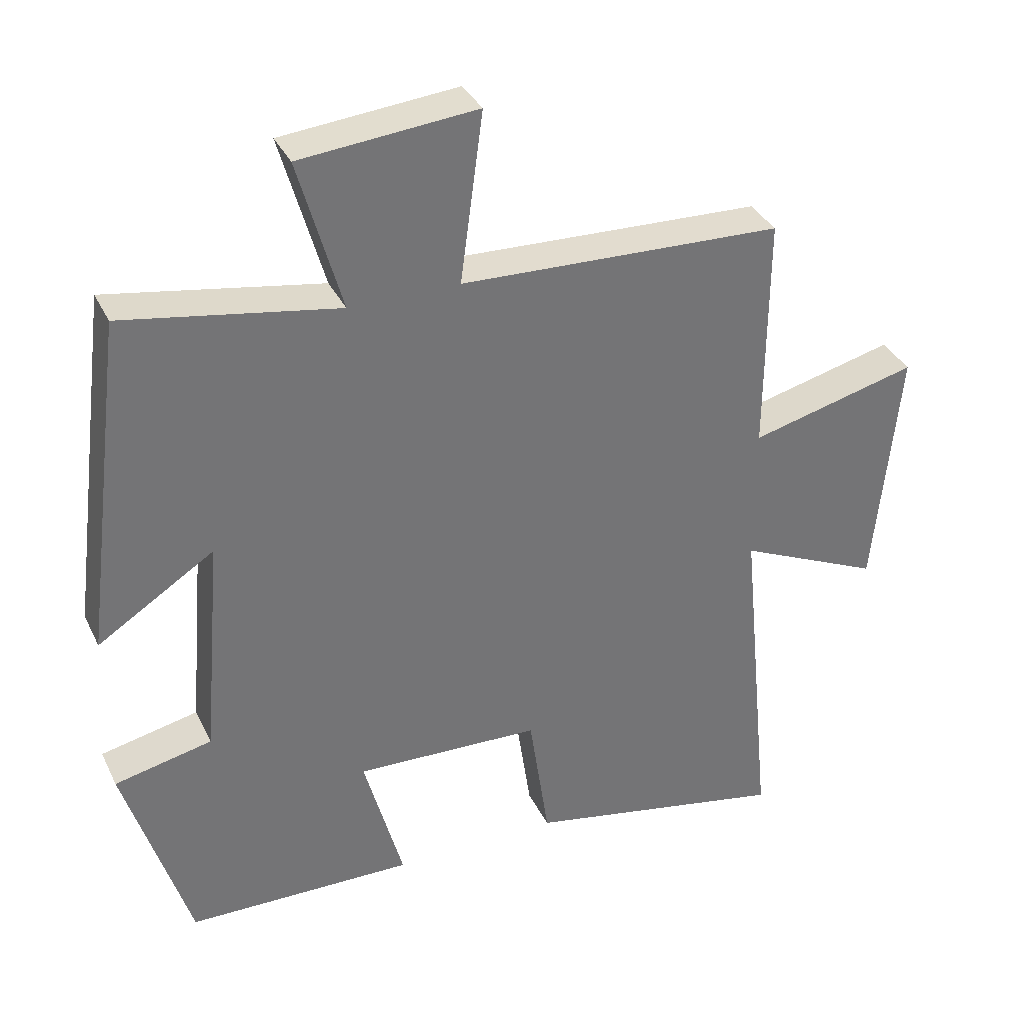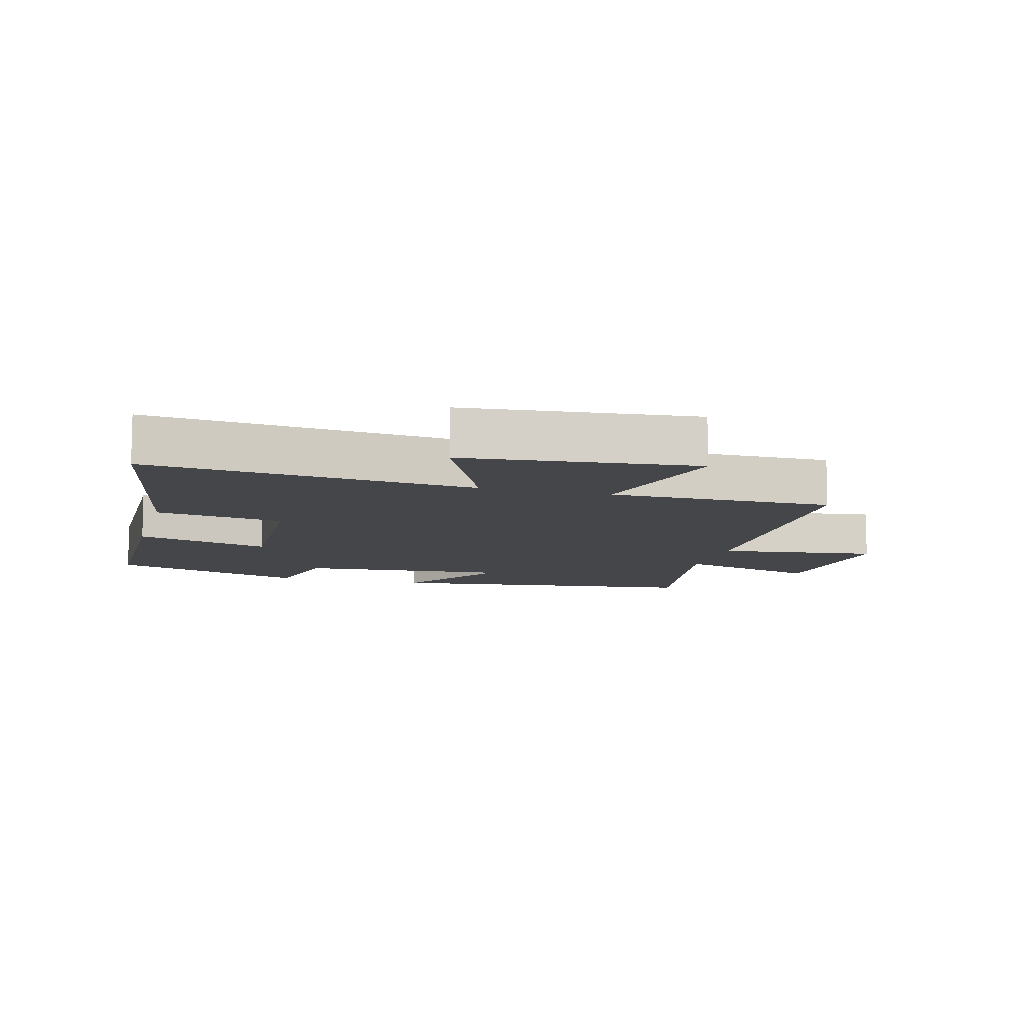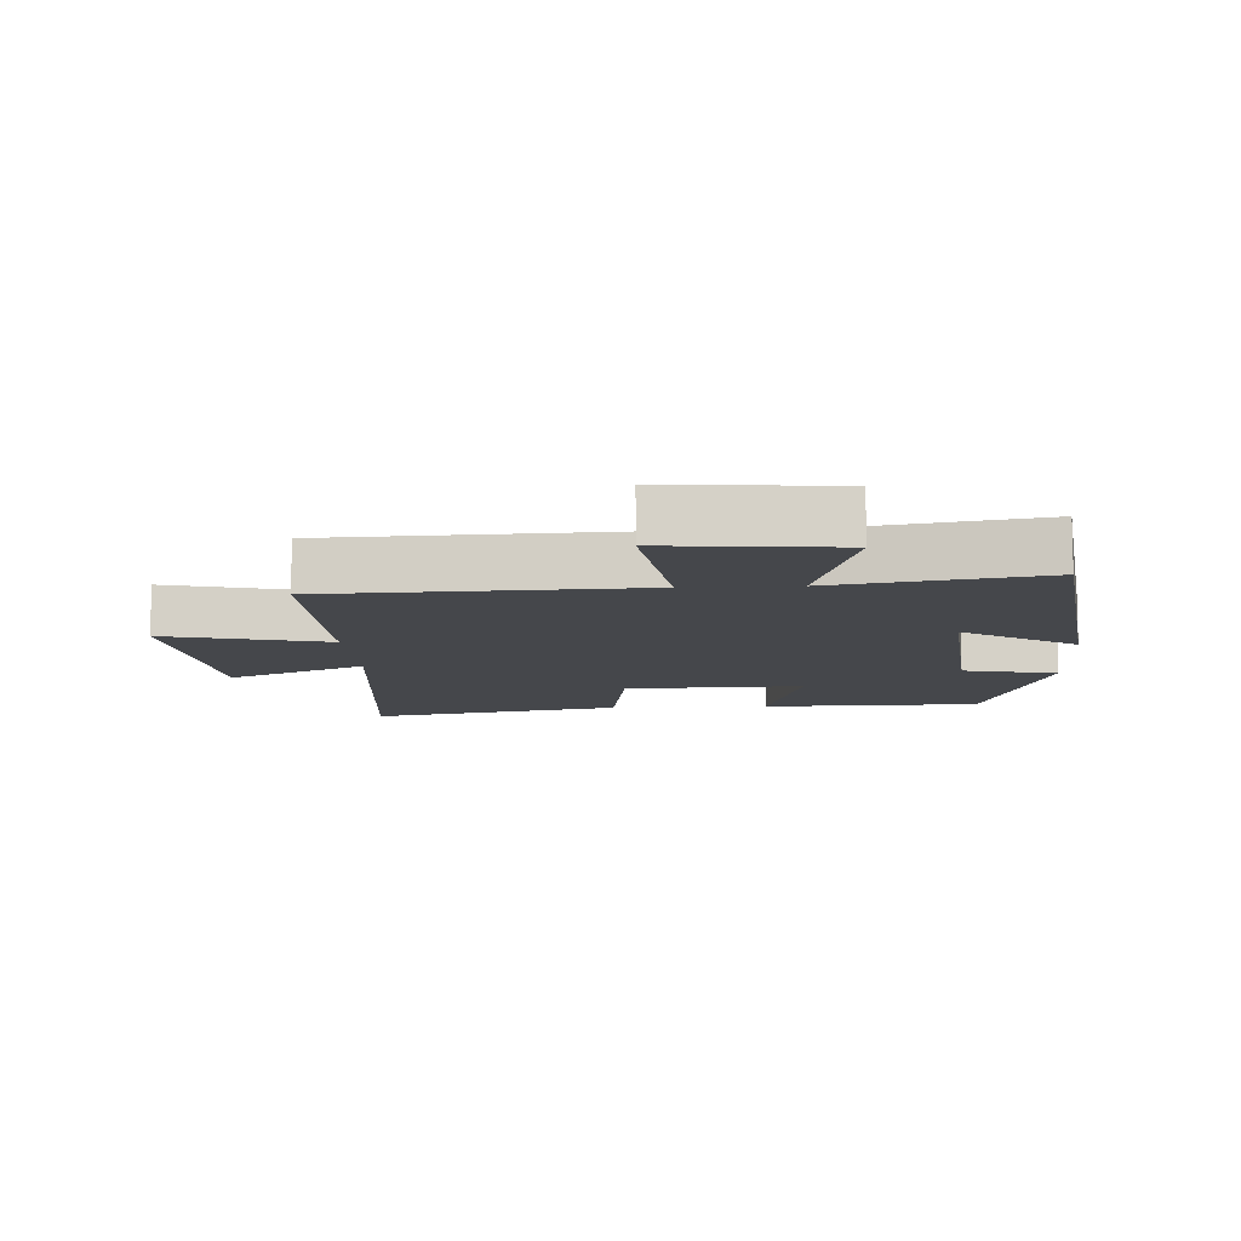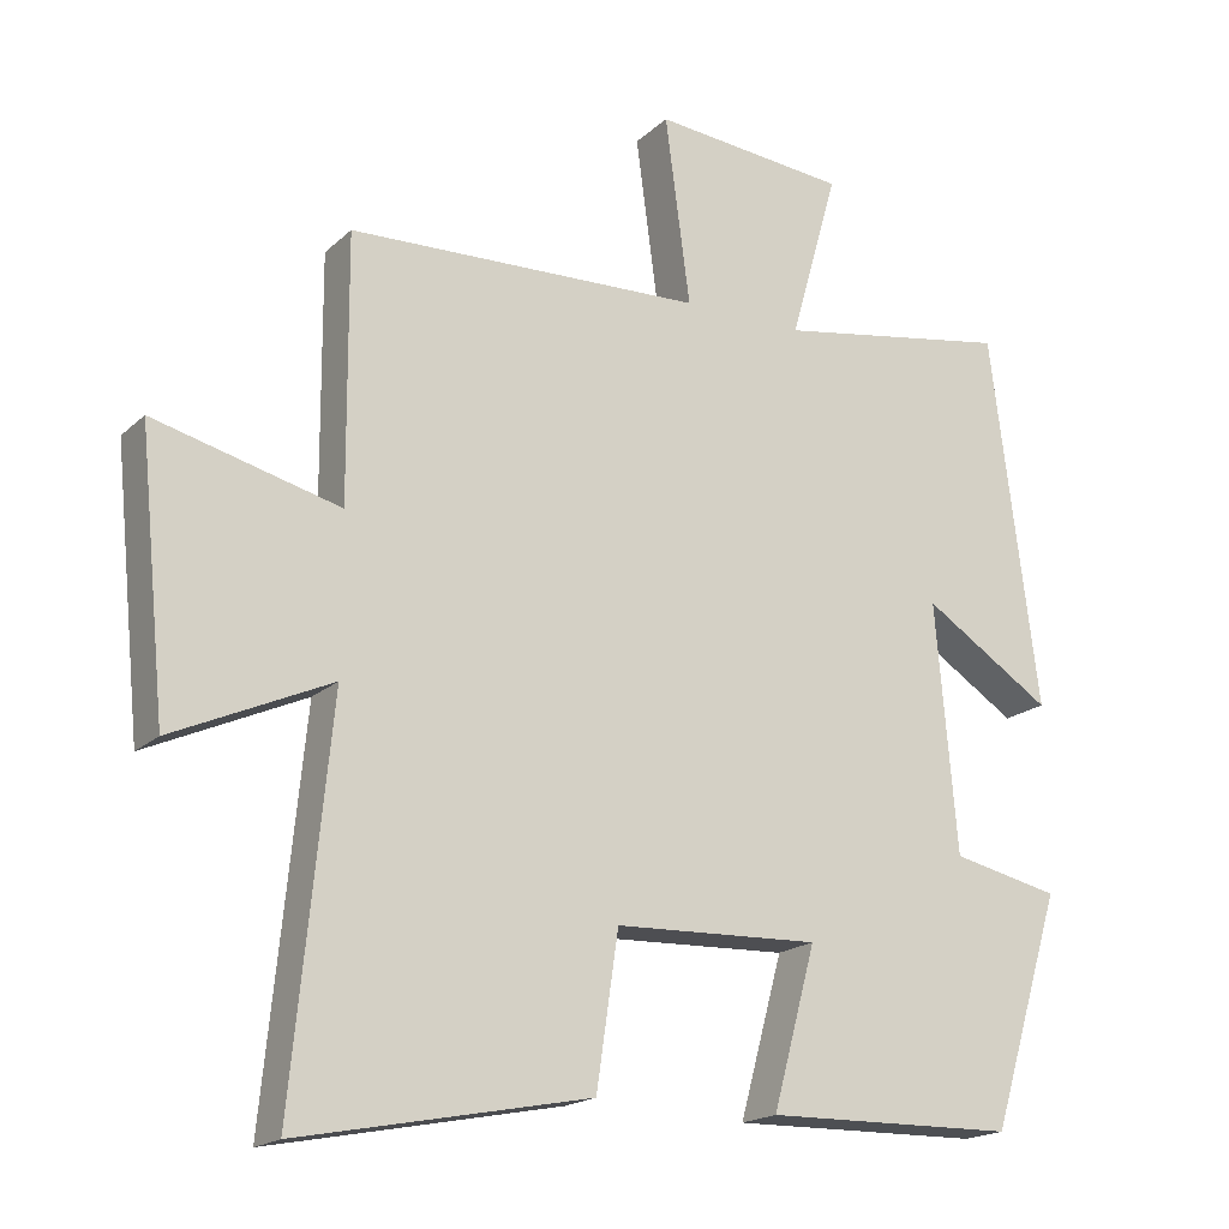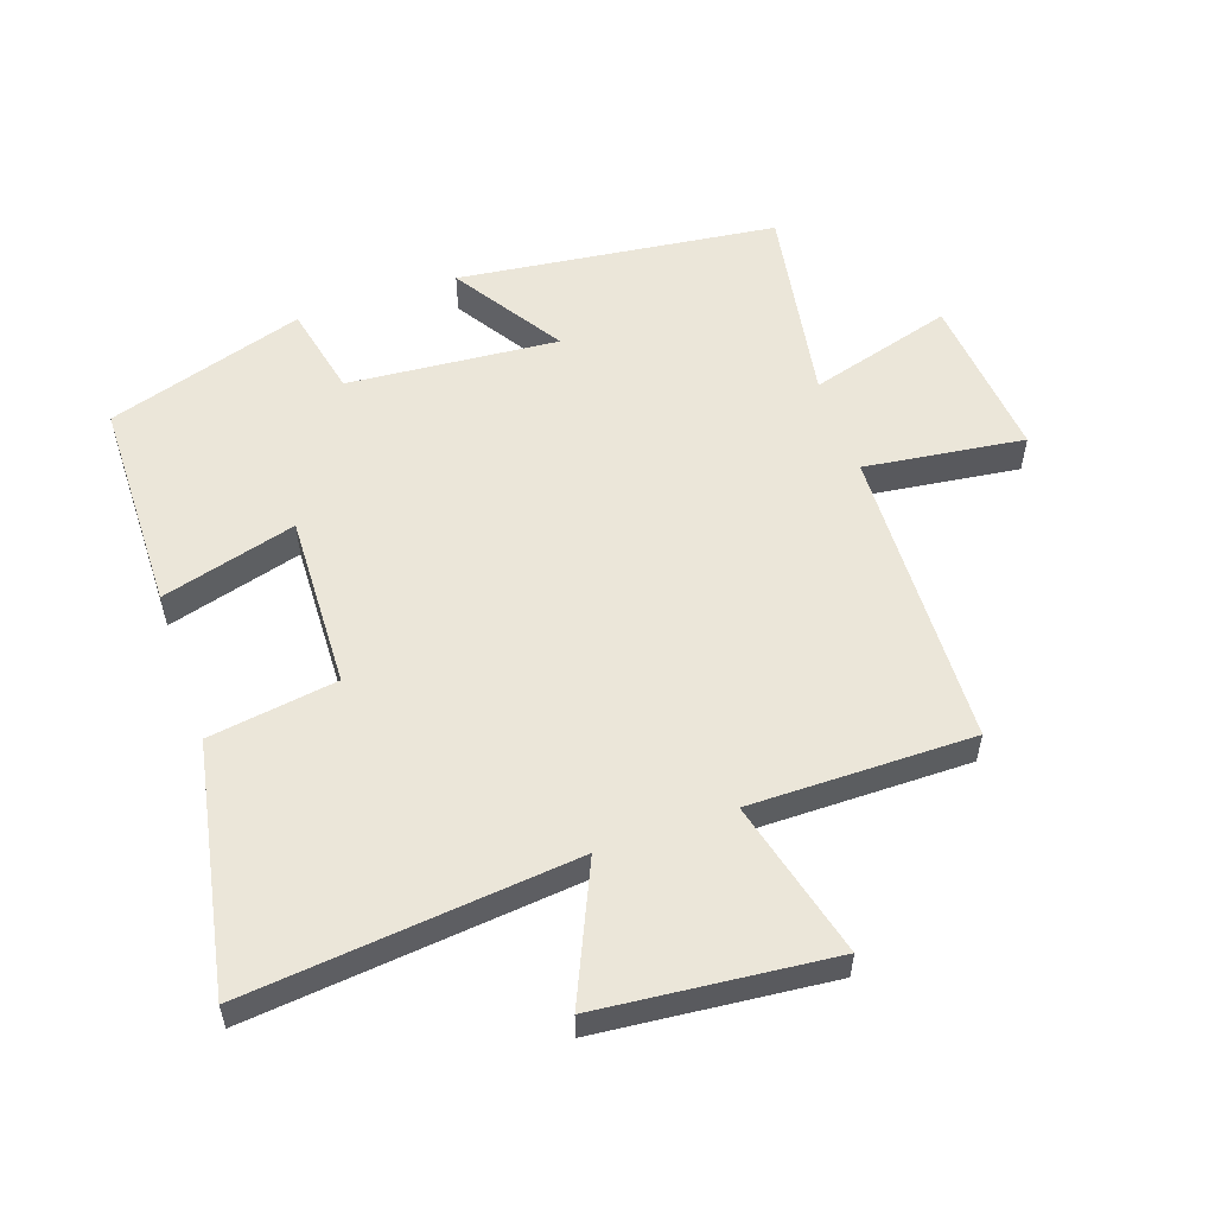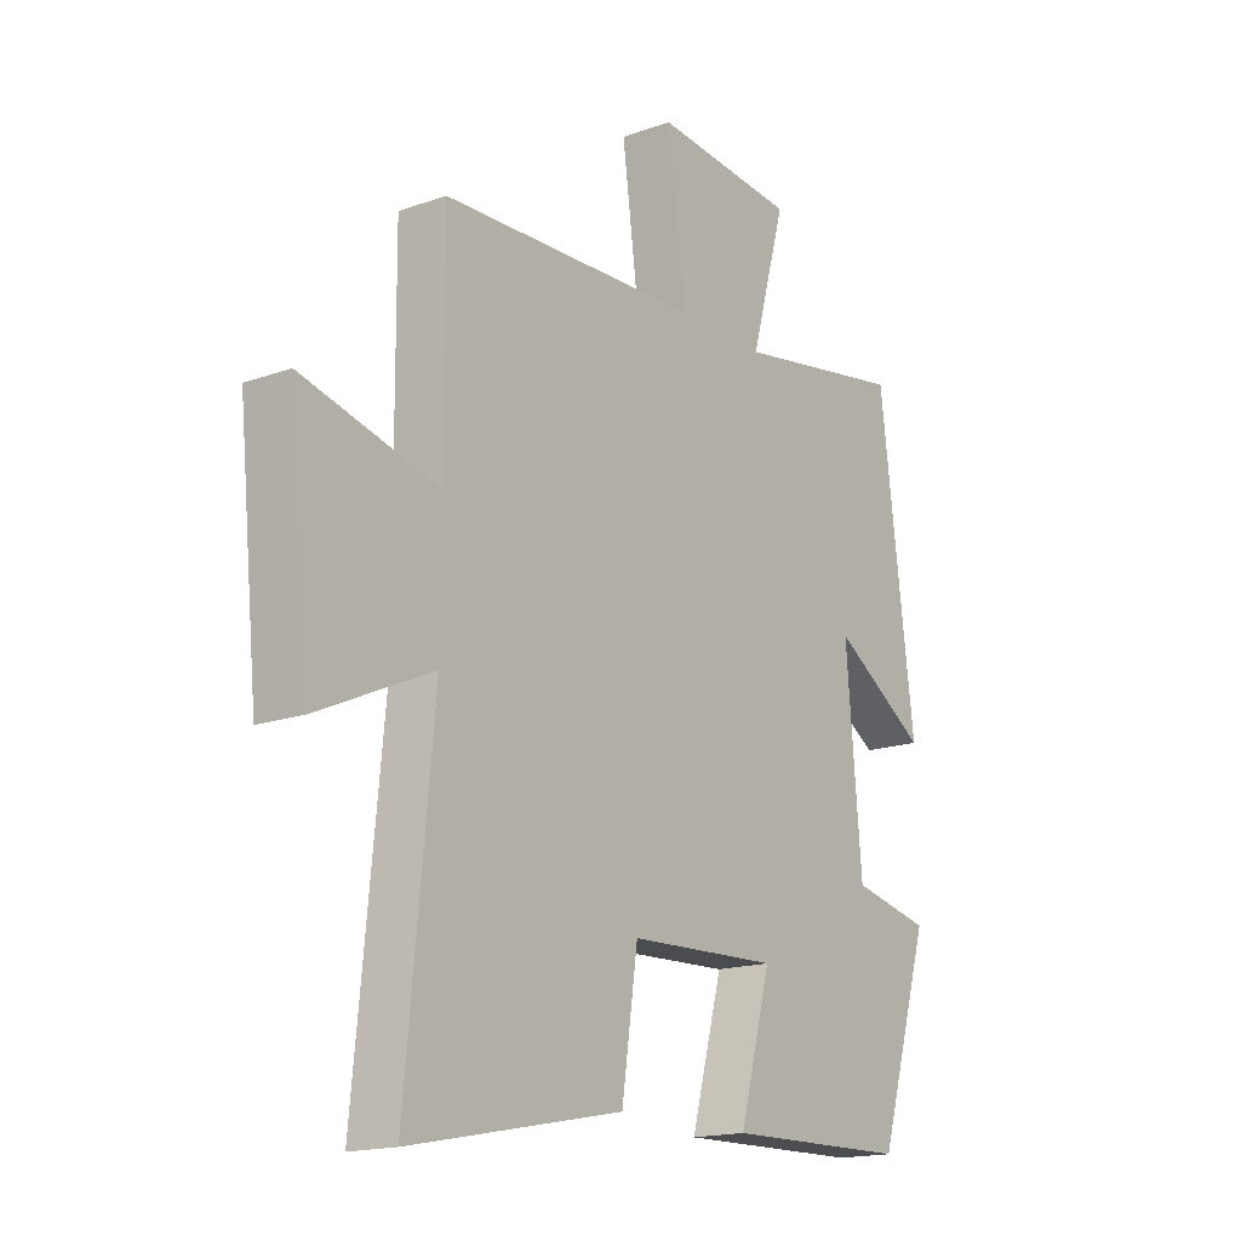
<metadata>
{"format":"obj","ext":"obj","renderer":"f3d","projection":"perspective","resolution":1024,"background":"white","views":[{"elev":35.1,"azim":156.9,"up":"+Z"},{"elev":-9.9,"azim":-105.2,"up":"+Y"},{"elev":-10.2,"azim":3.3,"up":"+Y"},{"elev":-18.4,"azim":-31.2,"up":"+Z"},{"elev":55.8,"azim":-109.2,"up":"+Y"},{"elev":-16.7,"azim":-54.1,"up":"+Z"}]}
</metadata>
<code>
v -0.502 0.07 0.483
v -0.034 0.07 0.5
v -0.067 0.07 0.747
v 0.189 0.07 0.723
v 0.126 0.07 0.5
v 0.437 0.07 0.553
v 0.5 0.07 0.06
v 0.33 0.07 0.169
v 0.358 0.07 -0.157
v 0.5 0.07 -0.188
v 0.406 0.07 -0.494
v 0.075 0.07 -0.5
v 0.132 0.07 -0.291
v -0.138 0.07 -0.301
v -0.167 0.07 -0.5
v -0.55 0.07 -0.575
v -0.5 0.07 -0.067
v -0.708 0.07 -0.161
v -0.744 0.07 0.199
v -0.5 0.07 0.137
v -0.502 0 0.483
v -0.034 0 0.5
v -0.067 0 0.747
v 0.189 0 0.723
v 0.126 0 0.5
v 0.437 0 0.553
v 0.5 0 0.06
v 0.33 0 0.169
v 0.358 0 -0.157
v 0.5 0 -0.188
v 0.406 0 -0.494
v 0.075 0 -0.5
v 0.132 0 -0.291
v -0.138 0 -0.301
v -0.167 0 -0.5
v -0.55 0 -0.575
v -0.5 0 -0.067
v -0.708 0 -0.161
v -0.744 0 0.199
v -0.5 0 0.137
f 17 18 19 20
f 14 15 16 17
f 13 14 17 20
f 11 12 13
f 10 11 13
f 9 10 13
f 20 1 2
f 13 20 2
f 9 13 2
f 8 9 2
f 5 6 7 8
f 2 3 4 5
f 2 5 8
f 40 39 38 37
f 37 36 35 34
f 40 37 34 33
f 33 32 31
f 33 31 30
f 33 30 29
f 22 21 40
f 22 40 33
f 22 33 29
f 22 29 28
f 28 27 26 25
f 25 24 23 22
f 28 25 22
f 1 21 22 2
f 2 22 23 3
f 3 23 24 4
f 4 24 25 5
f 5 25 26 6
f 6 26 27 7
f 7 27 28 8
f 8 28 29 9
f 9 29 30 10
f 10 30 31 11
f 11 31 32 12
f 12 32 33 13
f 13 33 34 14
f 14 34 35 15
f 15 35 36 16
f 16 36 37 17
f 17 37 38 18
f 18 38 39 19
f 19 39 40 20
f 20 40 21 1

</code>
